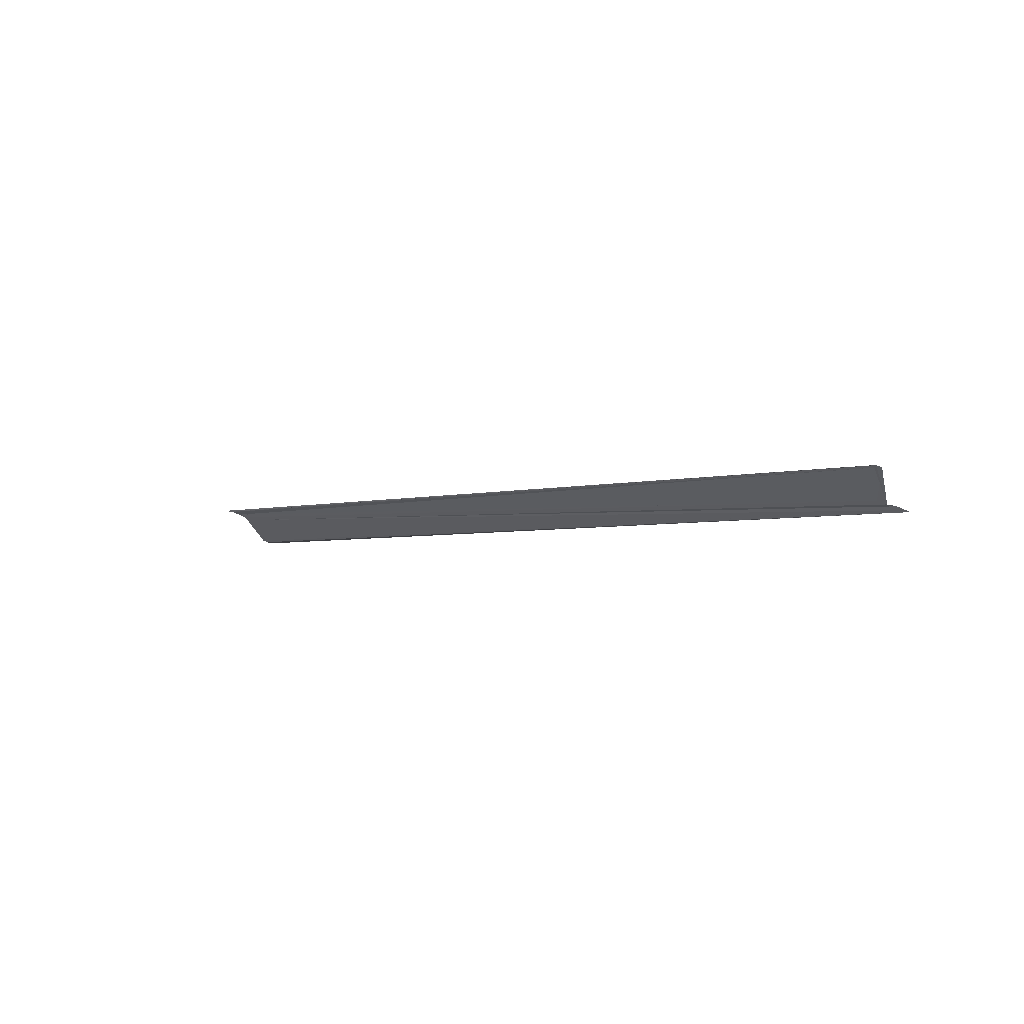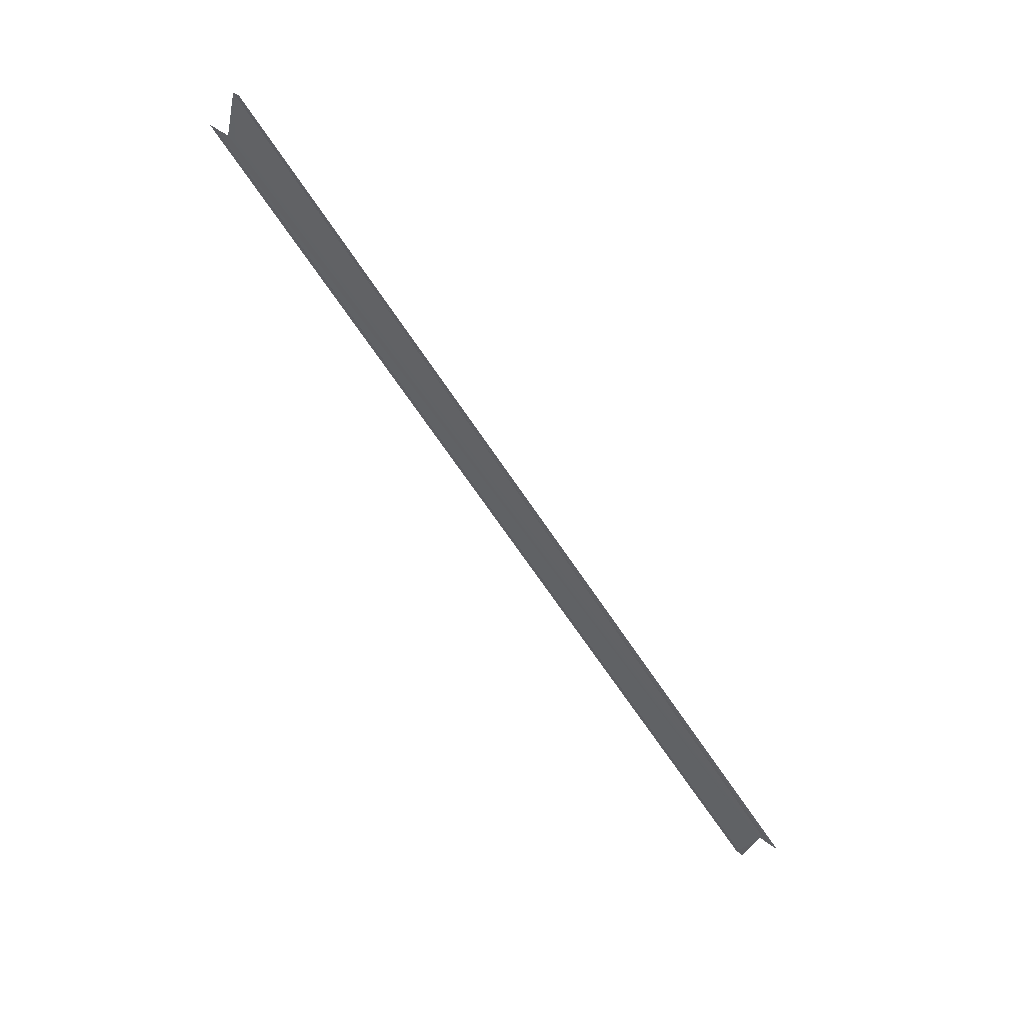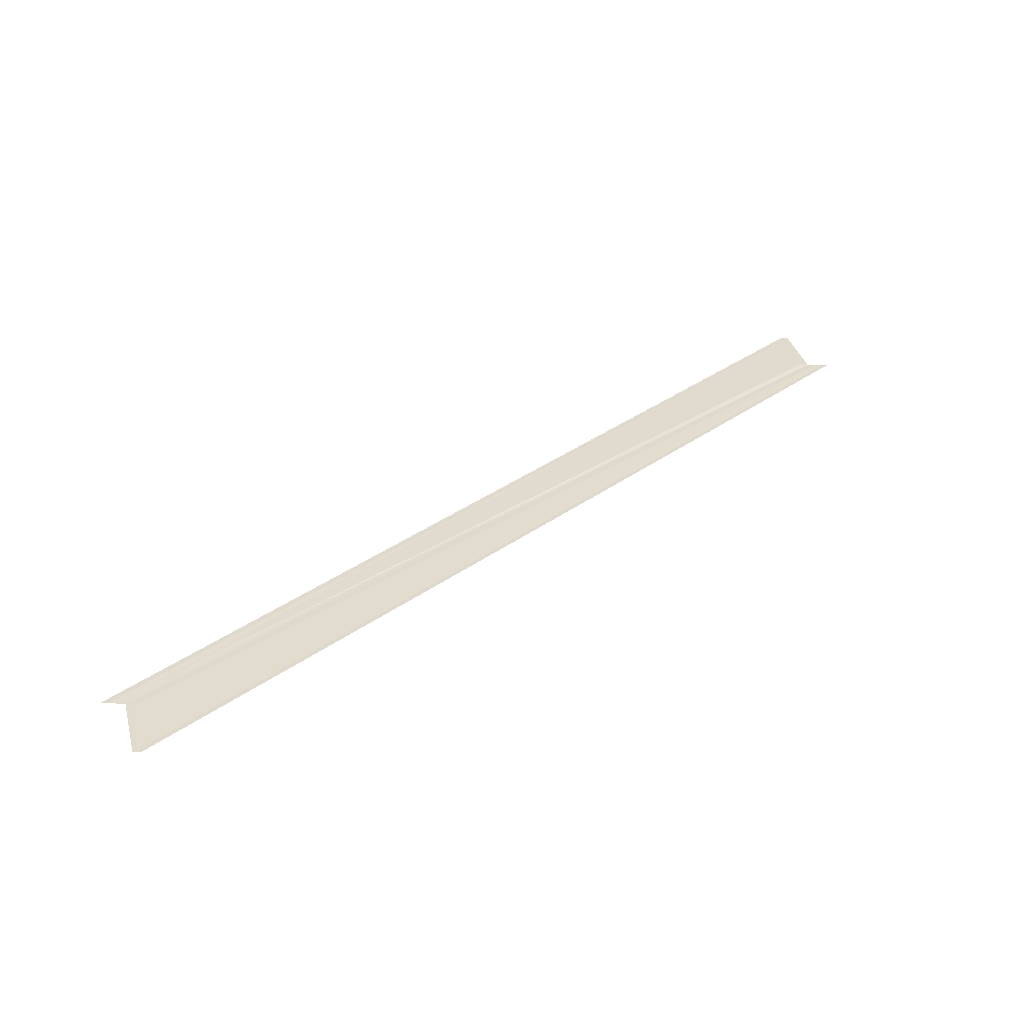
<metadata>
{"format":"obj","ext":"obj","renderer":"f3d","projection":"perspective","resolution":1024,"background":"white","views":[{"elev":67.7,"azim":-68.5,"up":"+Y"},{"elev":55.2,"azim":127.9,"up":"+Y"},{"elev":-56.3,"azim":-91.8,"up":"+Y"}]}
</metadata>
<code>
o 25841
v 2244 1882 14.2
v 2244 1882 14.2
v 2244 1882 14.31
v 2244 1882 14.2
v 2244 1882 14.31
v 2244 1882 14.2
v 2244 1882 14.2
v 2244 1882 14.31
v 2244 1882 14.2
v 2244 1882 14.31
v 2244 1882 14.2
v 2244 1882 14.31
v 2244 1882 14.31
v 2244 1882 14.21
v 2244 1882 14.31
v 2244 1882 14.31
v 2244 1882 14.21
v 2244 1882 14.21
v 2244 1882 14.21
v 2244 1882 14.21
v 2244 1882 14.21
v 2244 1882 14.21
v 2244 1882 14.31
v 2244 1882 14.21
v 2244 1882 14.21
v 2244 1882 14.21
v 2244 1882 14.31
v 2244 1882 14.21
v 2244 1882 14.21
v 2244 1882 14.2
v 2244 1882 14.21
v 2244 1882 14.21
v 2244 1882 14.31
v 2244 1882 14.21
v 2244 1882 14.21
v 2244 1882 14.31
v 2244 1882 14.21
v 2244 1882 14.31
v 2244 1882 14.2
v 2244 1882 14.21
v 2244 1882 14.31
v 2244 1882 14.21
v 2244 1882 14.2
v 2244 1882 14.31
v 2244 1882 14.31
v 2244 1882 14.2
v 2244 1882 14.2
v 2244 1882 14.2
v 2244 1882 14.31
v 2244 1882 14.31
v 2244 1882 14.2
v 2244 1882 14.2
v 2244 1882 14.2
v 2244 1882 14.31
v 2244 1882 14.31
v 2244 1882 14.31
v 2244 1882 14.31
v 2244 1882 14.31
v 2244 1882 14.31
v 2244 1882 14.31
v 2244 1882 14.31
f 1 2 3
f 4 2 5
f 4 6 5
f 7 6 8
f 5 9 10
f 8 9 10
f 5 11 12
f 3 11 12
f 3 13 12
f 3 14 15
f 16 14 15
f 1 17 3
f 18 17 16
f 18 19 16
f 1 19 20
f 1 19 21
f 22 19 23
f 1 24 25
f 16 26 27
f 23 26 27
f 1 28 29
f 30 31 29
f 32 28 33
f 32 34 33
f 33 35 36
f 37 34 38
f 37 39 38
f 33 40 41
f 38 40 41
f 39 42 40
f 38 43 44
f 45 43 44
f 46 39 45
f 46 47 45
f 45 48 49
f 50 48 49
f 51 47 50
f 51 52 50
f 50 53 54
f 55 56 49
f 55 57 50
f 55 58 50
f 55 59 8
f 60 59 61

</code>
